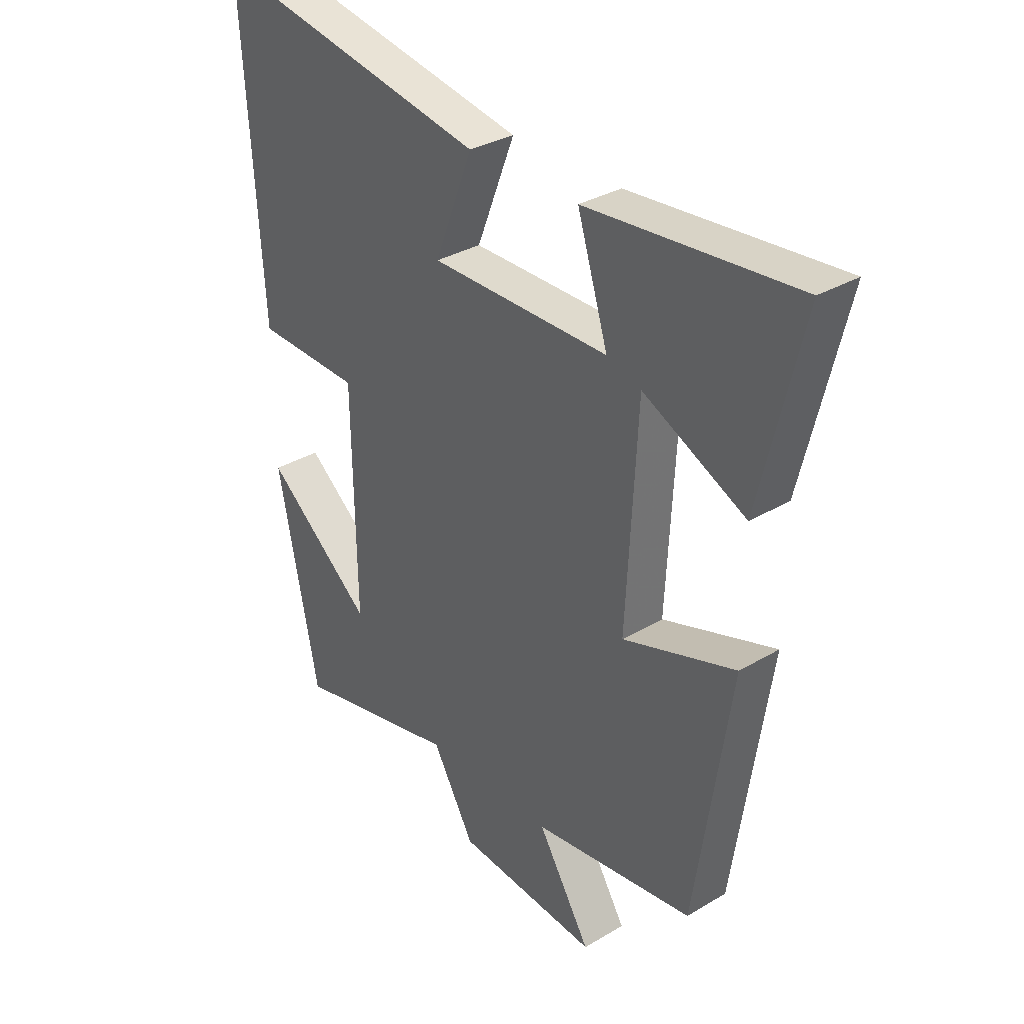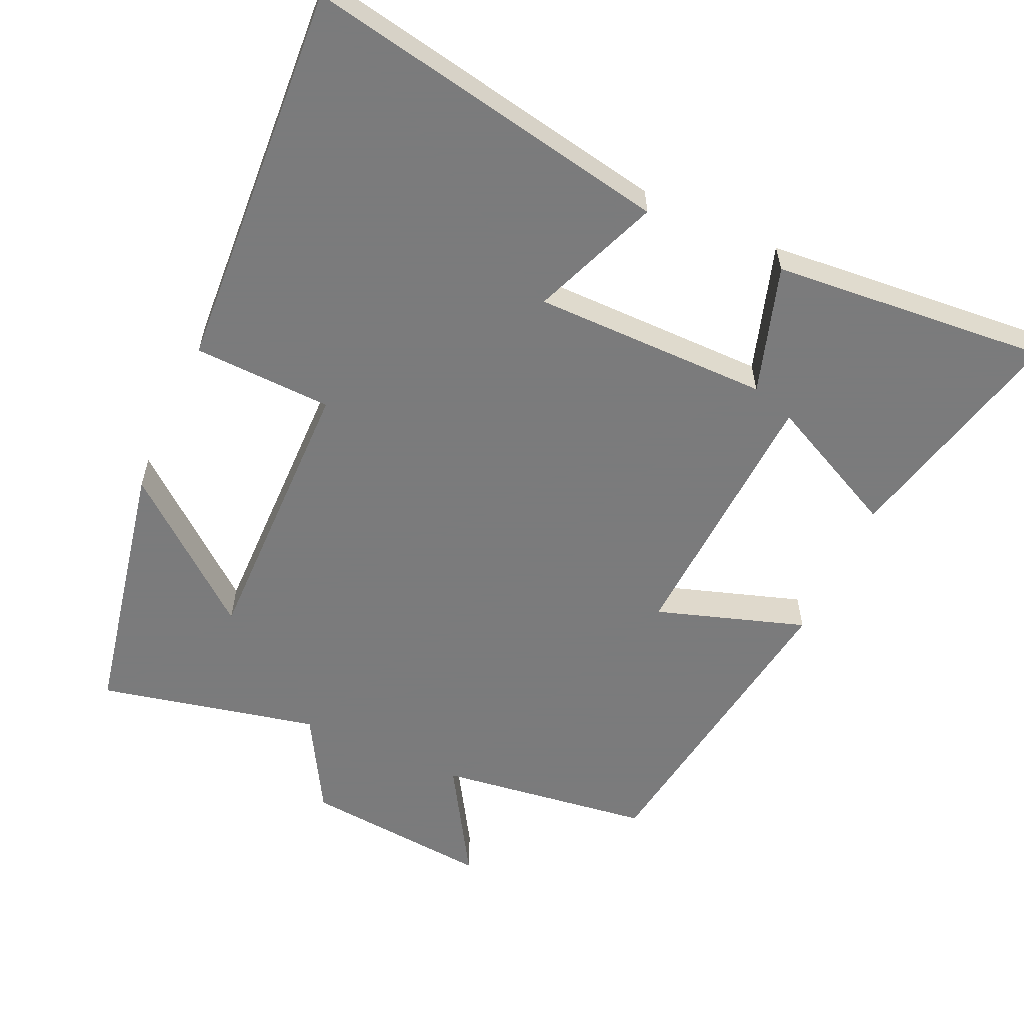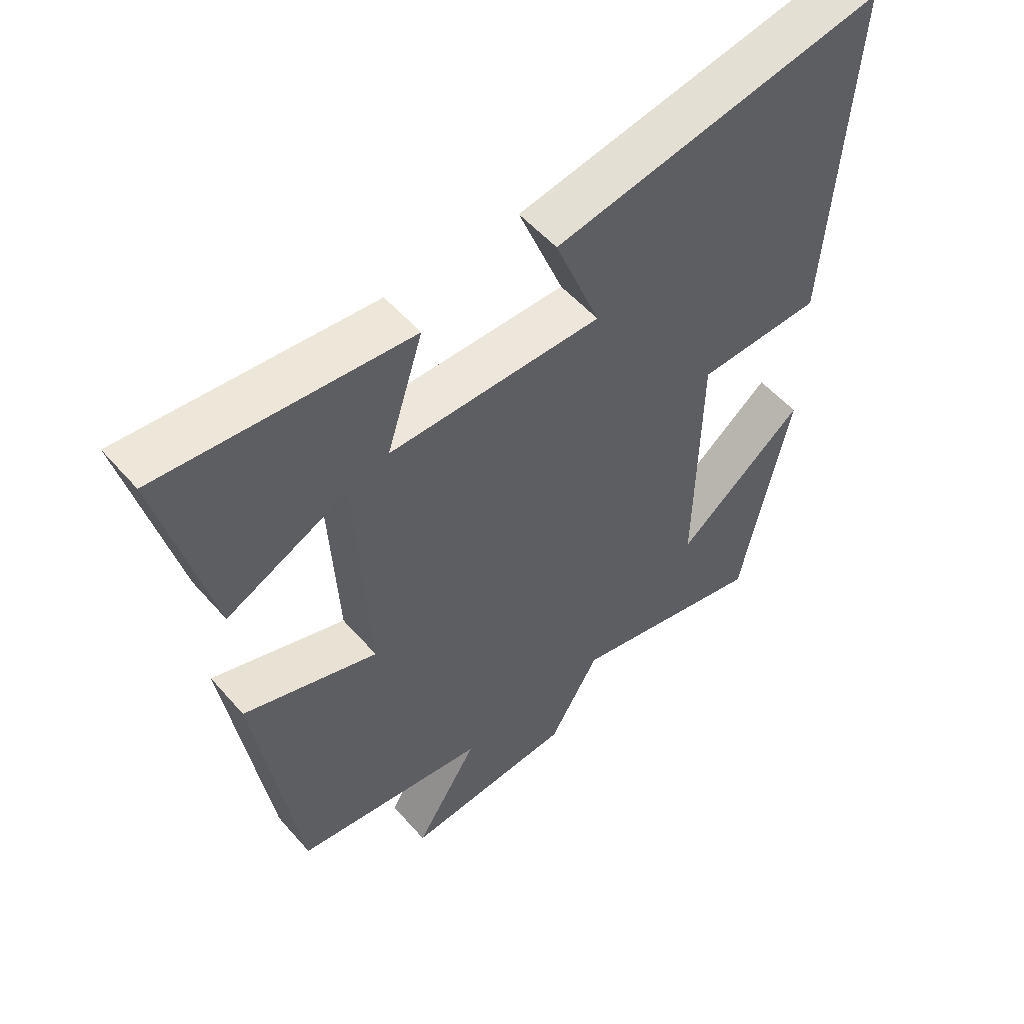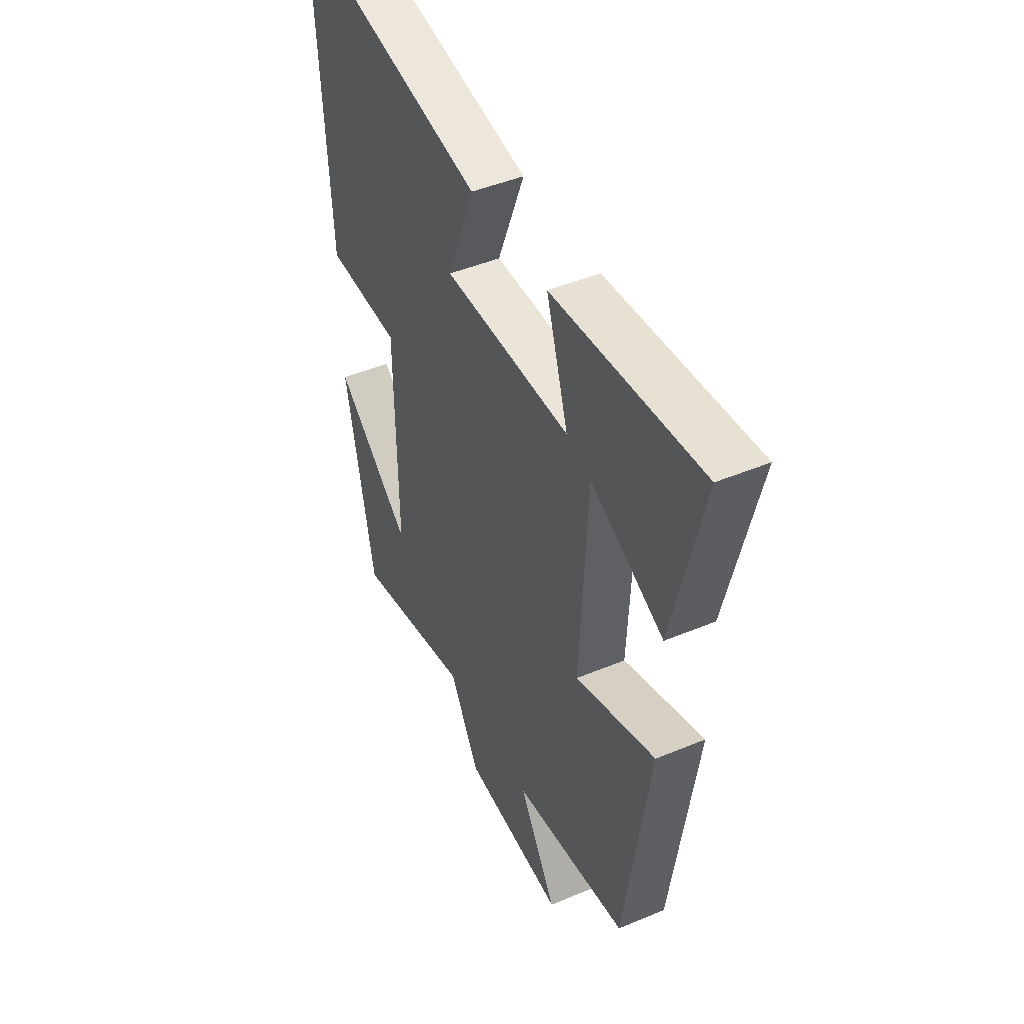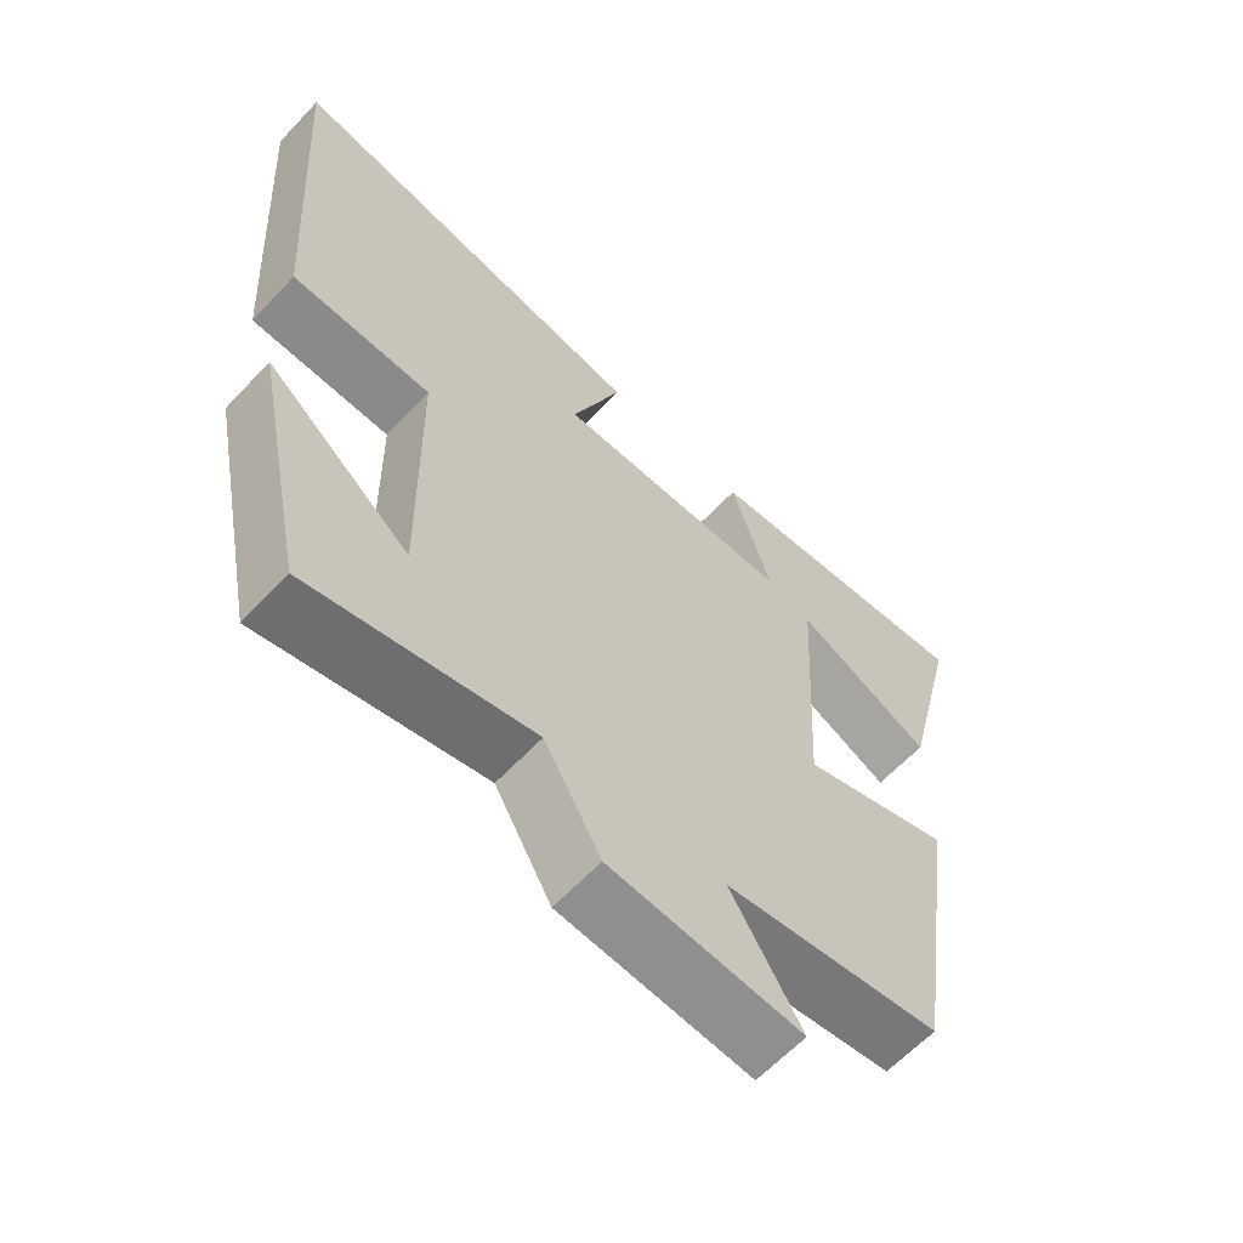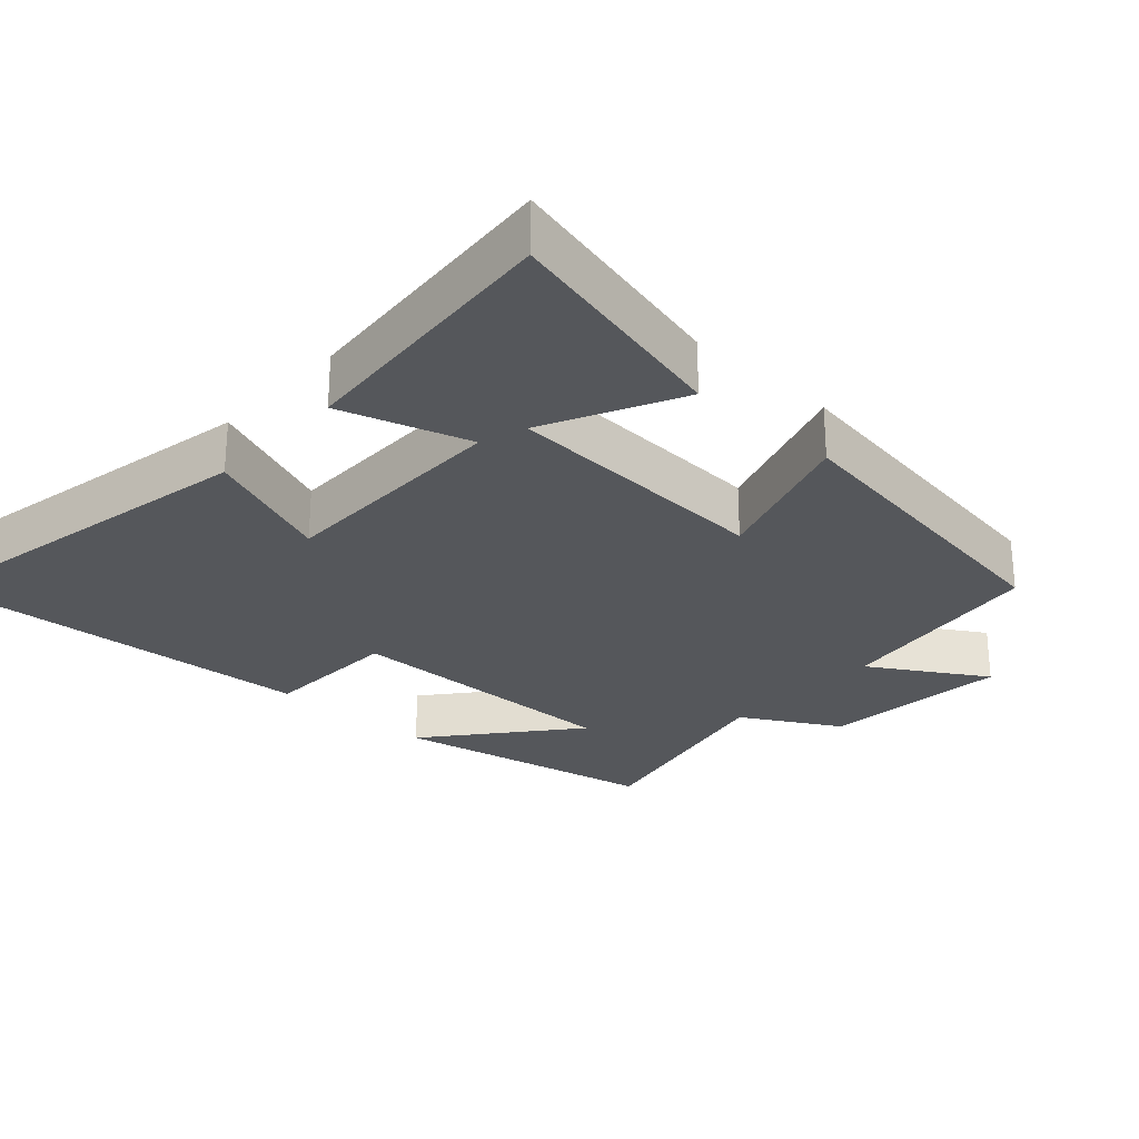
<metadata>
{"format":"obj","ext":"obj","renderer":"f3d","projection":"perspective","resolution":1024,"background":"white","views":[{"elev":32.6,"azim":50.4,"up":"+Z"},{"elev":-58.4,"azim":-24.5,"up":"+Y"},{"elev":53.7,"azim":140.0,"up":"+Z"},{"elev":45.3,"azim":64.2,"up":"+Z"},{"elev":-62.4,"azim":-43.1,"up":"+Z"},{"elev":-27.0,"azim":47.5,"up":"+Y"}]}
</metadata>
<code>
v 0.579 0.07 0.534
v 0.5 0.07 0.205
v 0.309 0.07 0.298
v 0.289 0.07 -0.082
v 0.5 0.07 -0.013
v 0.434 0.07 -0.459
v 0.132 0.07 -0.5
v 0.231 0.07 -0.661
v -0.035 0.07 -0.637
v -0.114 0.07 -0.5
v -0.424 0.07 -0.569
v -0.5 0.07 -0.194
v -0.298 0.07 -0.359
v -0.304 0.07 0.041
v -0.5 0.07 0.048
v -0.535 0.07 0.597
v -0.018 0.07 0.5
v -0.089 0.07 0.319
v 0.245 0.07 0.319
v 0.188 0.07 0.5
v 0.579 0 0.534
v 0.5 0 0.205
v 0.309 0 0.298
v 0.289 0 -0.082
v 0.5 0 -0.013
v 0.434 0 -0.459
v 0.132 0 -0.5
v 0.231 0 -0.661
v -0.035 0 -0.637
v -0.114 0 -0.5
v -0.424 0 -0.569
v -0.5 0 -0.194
v -0.298 0 -0.359
v -0.304 0 0.041
v -0.5 0 0.048
v -0.535 0 0.597
v -0.018 0 0.5
v -0.089 0 0.319
v 0.245 0 0.319
v 0.188 0 0.5
f 19 20 1
f 15 16 17 18
f 14 15 18 19
f 13 14 19
f 11 12 13
f 10 11 13 19
f 7 8 9 10
f 4 5 6 7
f 3 4 7 10
f 1 2 3
f 19 1 3
f 3 10 19
f 21 40 39
f 38 37 36 35
f 39 38 35 34
f 39 34 33
f 33 32 31
f 39 33 31 30
f 30 29 28 27
f 27 26 25 24
f 30 27 24 23
f 23 22 21
f 23 21 39
f 39 30 23
f 1 21 22 2
f 2 22 23 3
f 3 23 24 4
f 4 24 25 5
f 5 25 26 6
f 6 26 27 7
f 7 27 28 8
f 8 28 29 9
f 9 29 30 10
f 10 30 31 11
f 11 31 32 12
f 12 32 33 13
f 13 33 34 14
f 14 34 35 15
f 15 35 36 16
f 16 36 37 17
f 17 37 38 18
f 18 38 39 19
f 19 39 40 20
f 20 40 21 1

</code>
